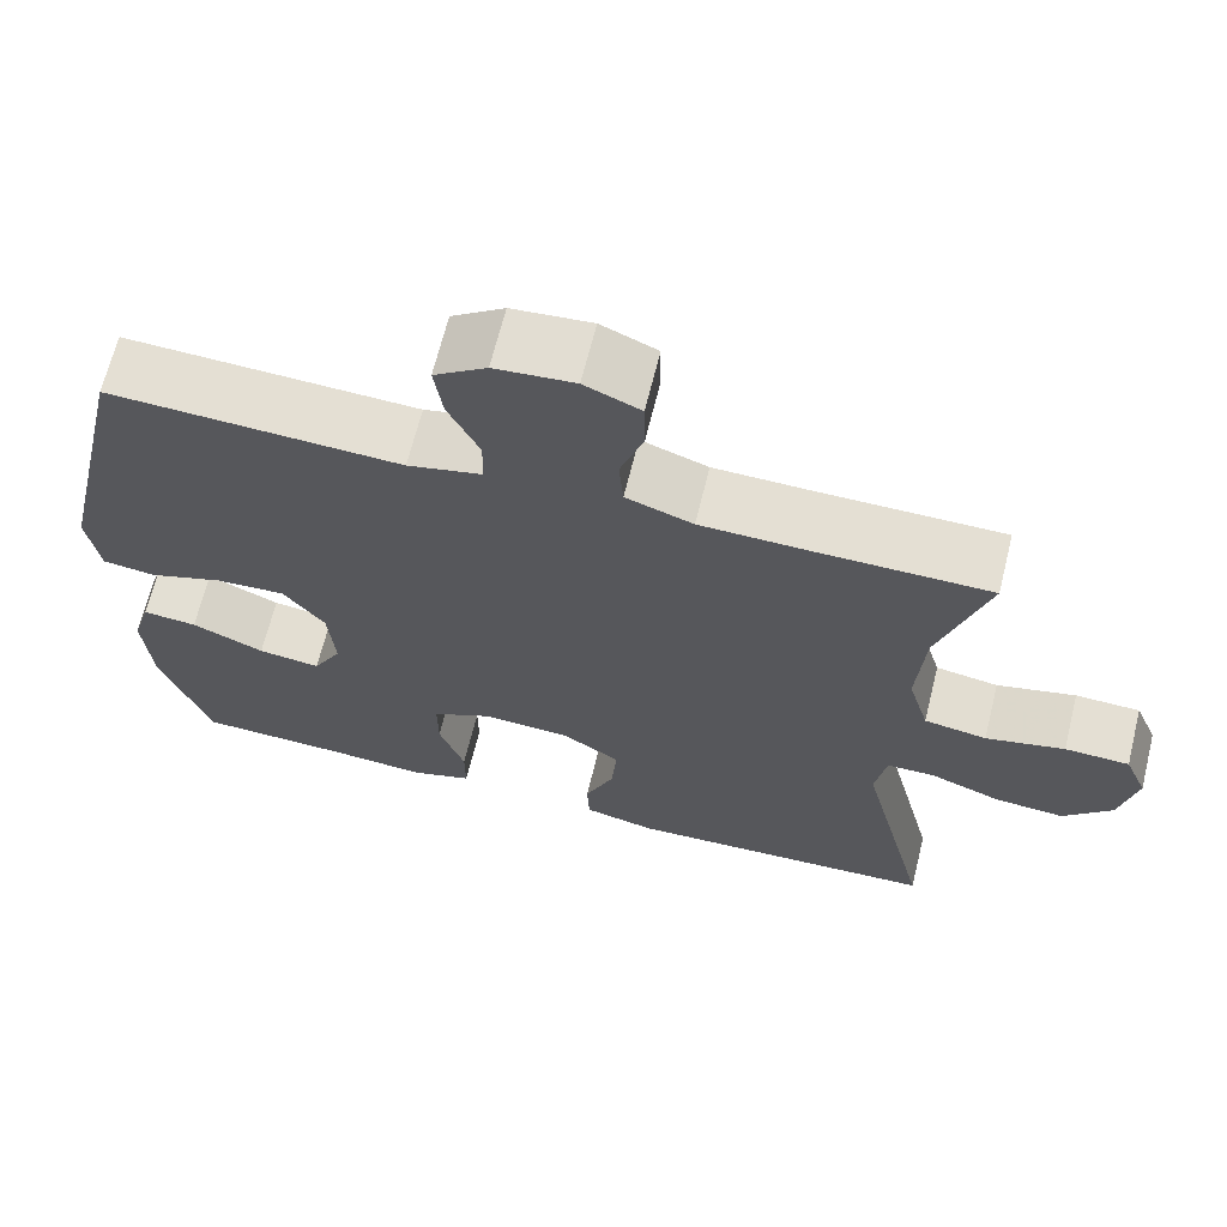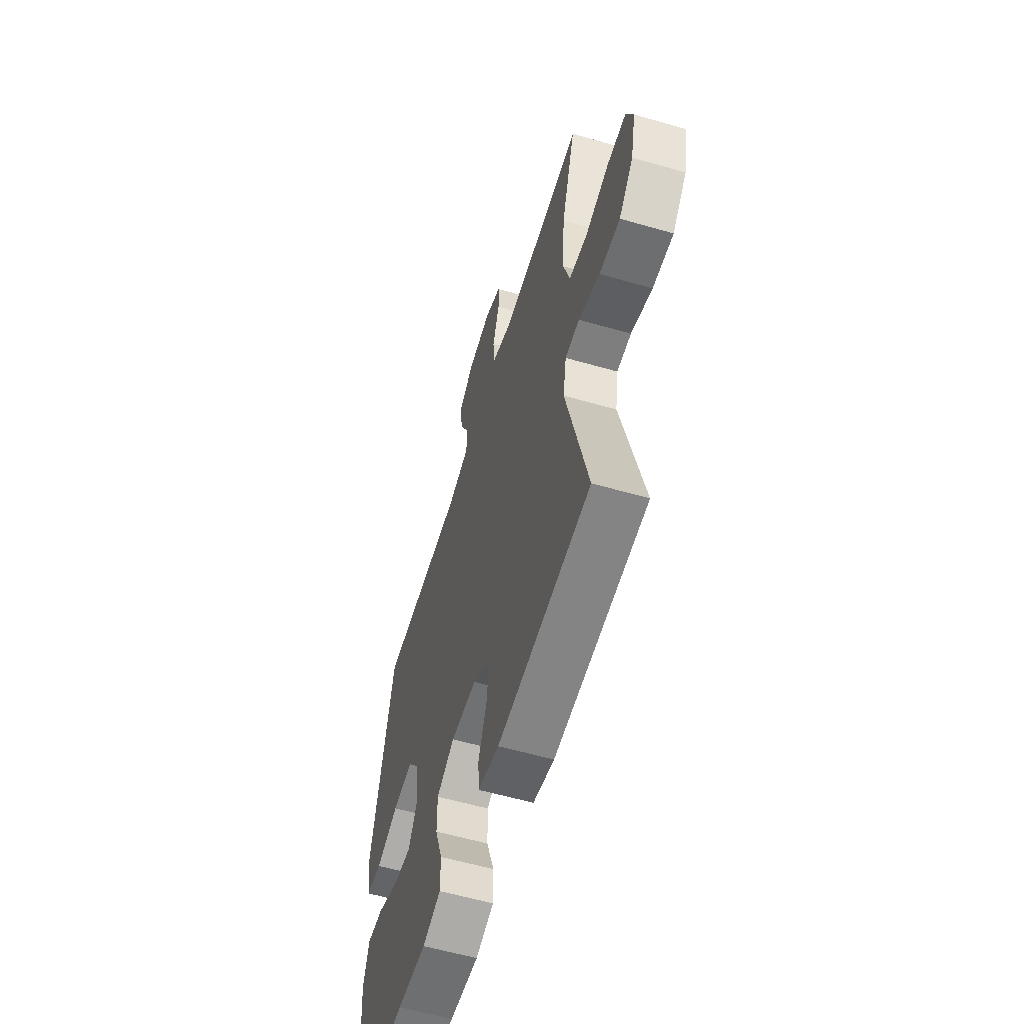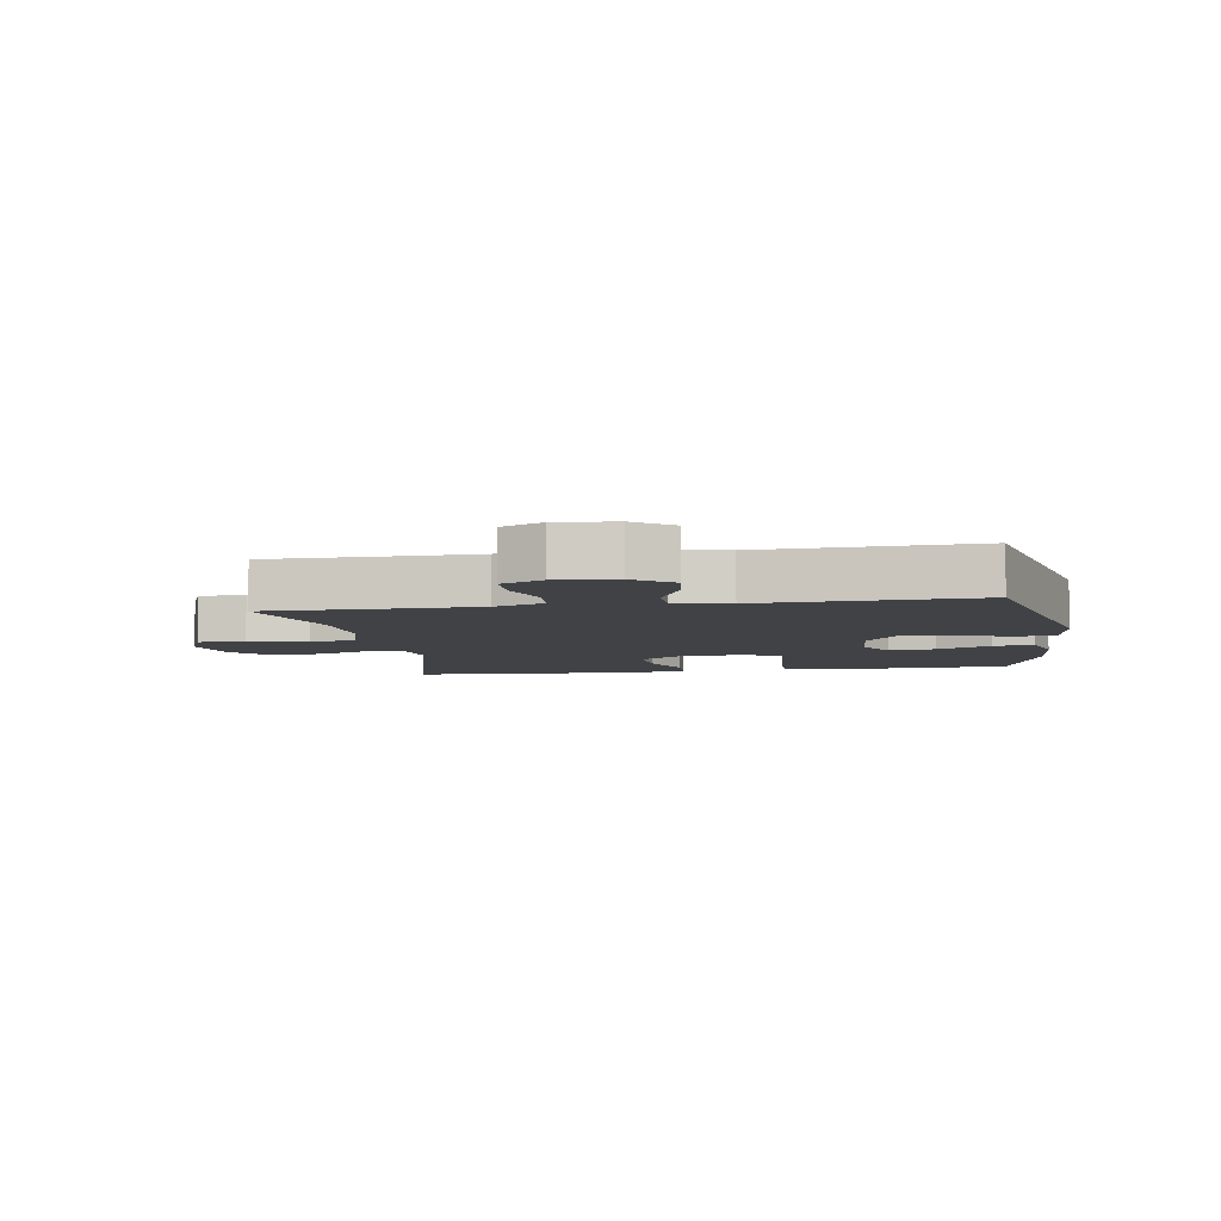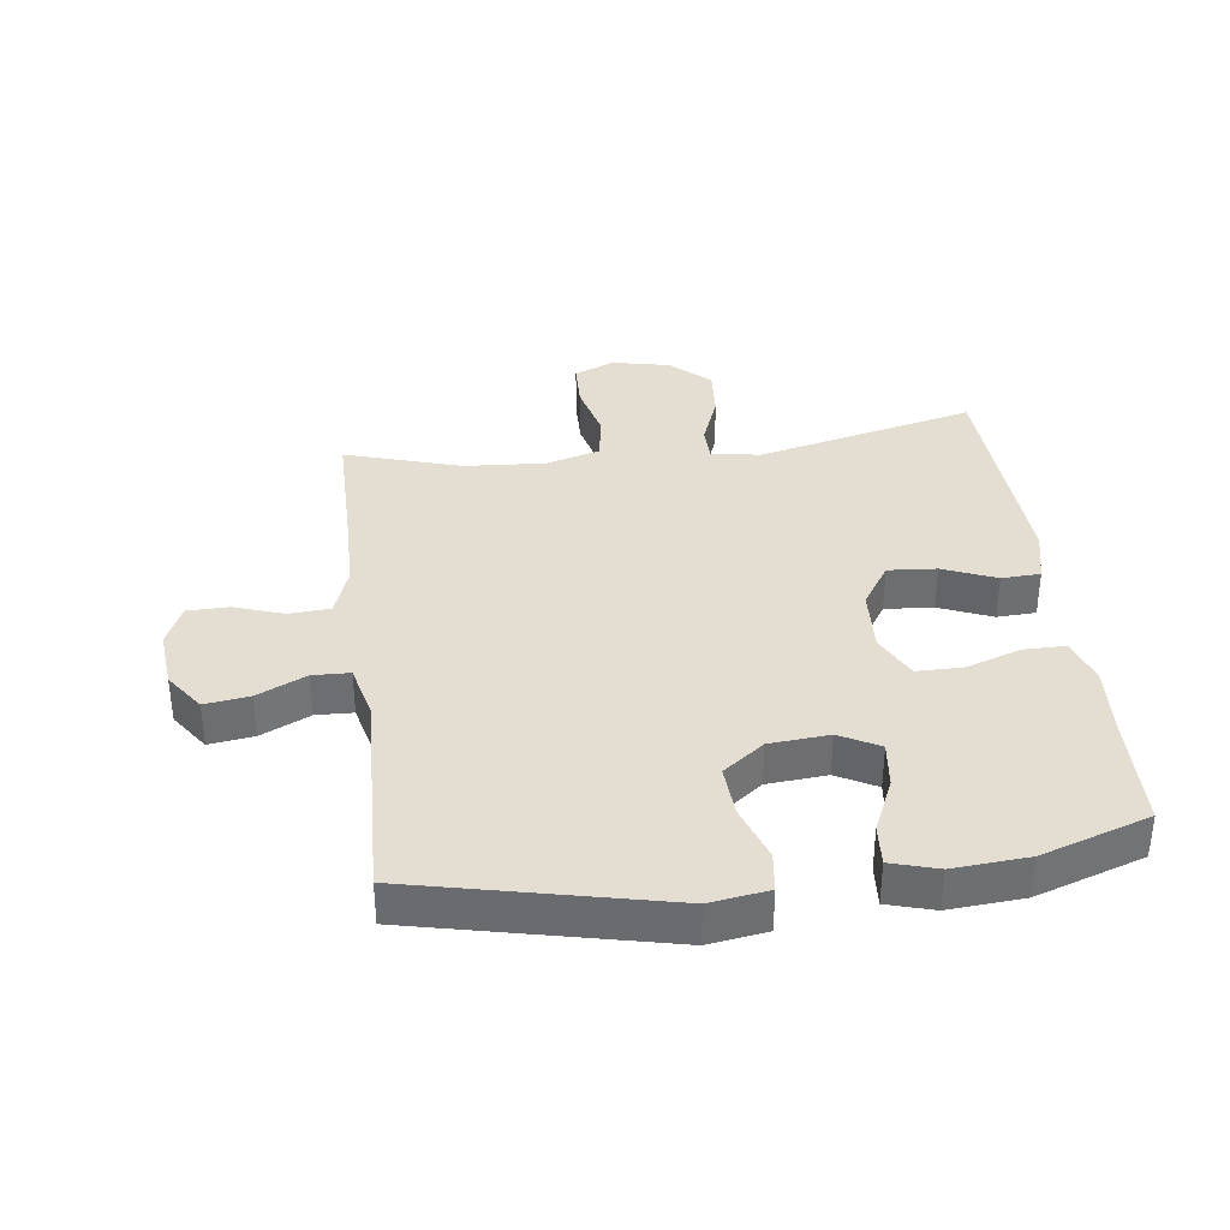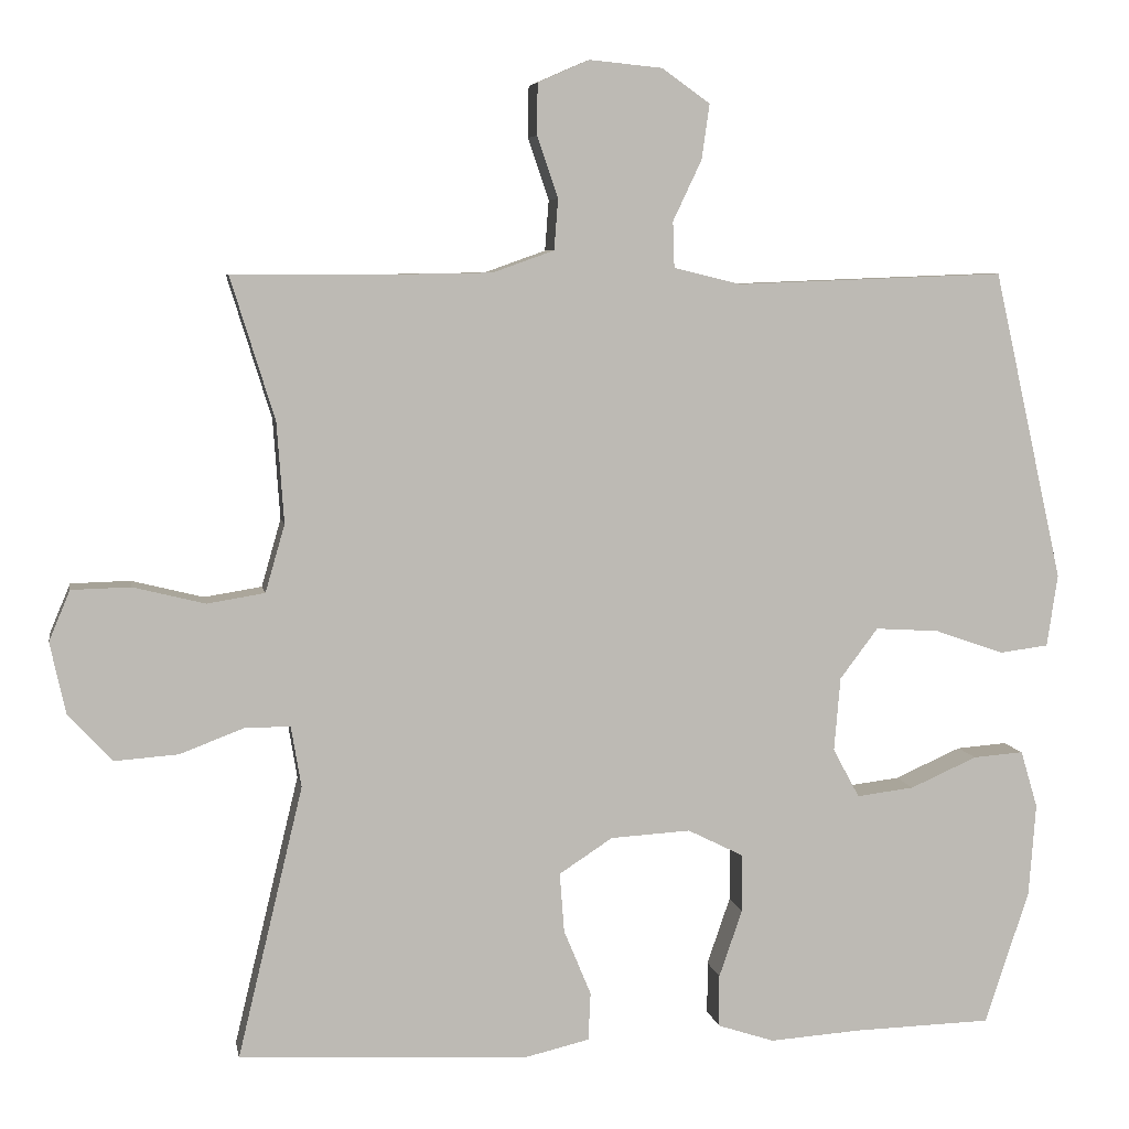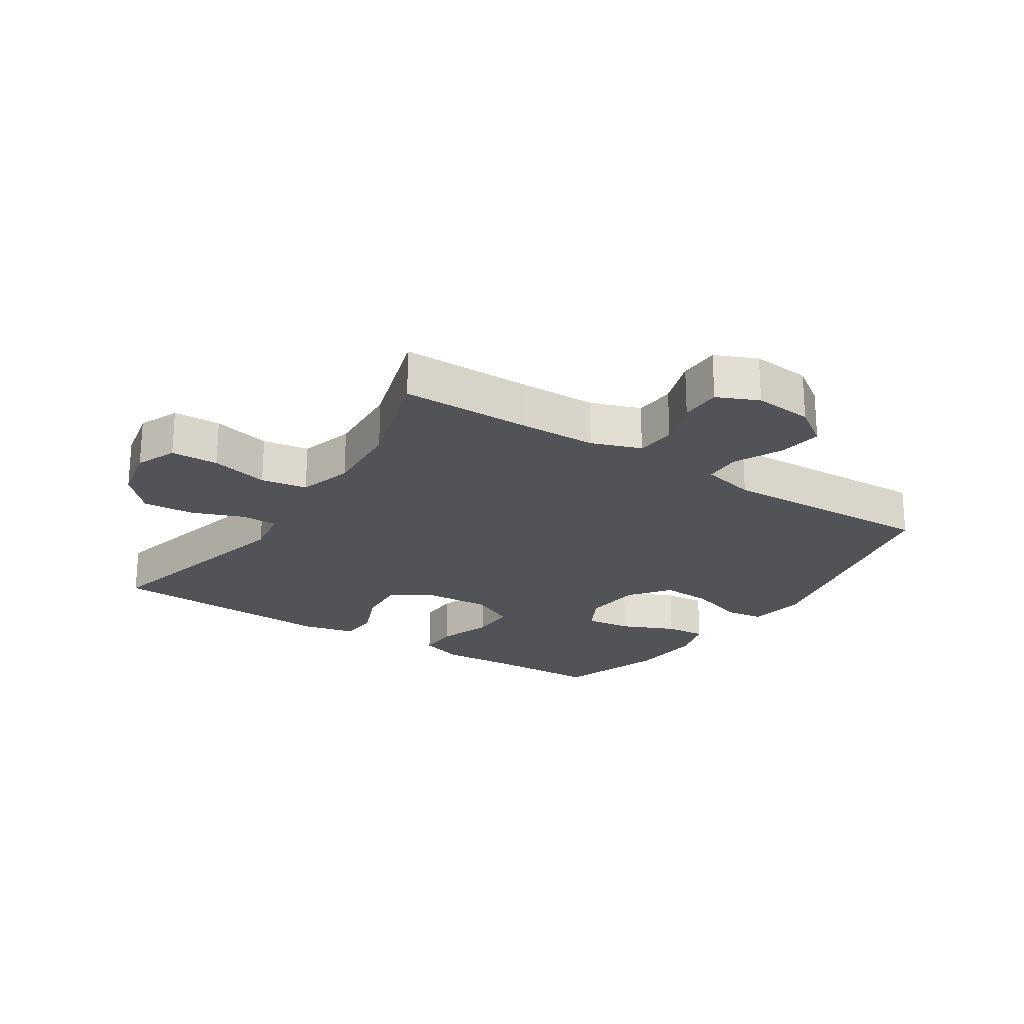
<metadata>
{"format":"obj","ext":"obj","renderer":"f3d","projection":"perspective","resolution":1024,"background":"white","views":[{"elev":66.8,"azim":-166.1,"up":"+Z"},{"elev":-58.4,"azim":-106.6,"up":"+Z"},{"elev":-6.4,"azim":9.1,"up":"+Y"},{"elev":36.0,"azim":82.7,"up":"+Y"},{"elev":6.3,"azim":-10.0,"up":"+Z"},{"elev":-22.3,"azim":-33.1,"up":"+Y"}]}
</metadata>
<code>
v -0.5 0.07 0.5
v -0.288 0.07 0.5
v -0.168 0.07 0.502
v -0.089 0.07 0.53
v -0.084 0.07 0.595
v -0.111 0.07 0.674
v -0.11 0.07 0.74
v -0.044 0.07 0.769
v 0.05 0.07 0.76
v 0.112 0.07 0.716
v 0.102 0.07 0.645
v 0.065 0.07 0.567
v 0.067 0.07 0.508
v 0.154 0.07 0.487
v 0.5 0.07 0.5
v 0.59 0.07 0.101
v 0.576 0.07 0.008
v 0.513 0.07 0
v 0.424 0.07 0.031
v 0.342 0.07 0.036
v 0.293 0.07 -0.029
v 0.285 0.07 -0.124
v 0.319 0.07 -0.187
v 0.393 0.07 -0.178
v 0.479 0.07 -0.14
v 0.544 0.07 -0.135
v 0.566 0.07 -0.209
v 0.557 0.07 -0.328
v 0.5 0.07 -0.5
v 0.321 0.07 -0.505
v 0.205 0.07 -0.513
v 0.132 0.07 -0.489
v 0.132 0.07 -0.422
v 0.162 0.07 -0.335
v 0.162 0.07 -0.261
v 0.09 0.07 -0.225
v -0.013 0.07 -0.231
v -0.082 0.07 -0.276
v -0.076 0.07 -0.353
v -0.041 0.07 -0.437
v -0.044 0.07 -0.499
v -0.129 0.07 -0.519
v -0.5 0.07 -0.5
v -0.416 0.07 -0.15
v -0.429 0.07 -0.072
v -0.486 0.07 -0.071
v -0.57 0.07 -0.103
v -0.652 0.07 -0.109
v -0.709 0.07 -0.048
v -0.729 0.07 0.044
v -0.702 0.07 0.109
v -0.626 0.07 0.111
v -0.533 0.07 0.088
v -0.459 0.07 0.1
v -0.434 0.07 0.187
v -0.443 0.07 0.316
v -0.5 0 0.5
v -0.288 0 0.5
v -0.168 0 0.502
v -0.089 0 0.53
v -0.084 0 0.595
v -0.111 0 0.674
v -0.11 0 0.74
v -0.044 0 0.769
v 0.05 0 0.76
v 0.112 0 0.716
v 0.102 0 0.645
v 0.065 0 0.567
v 0.067 0 0.508
v 0.154 0 0.487
v 0.5 0 0.5
v 0.59 0 0.101
v 0.576 0 0.008
v 0.513 0 0
v 0.424 0 0.031
v 0.342 0 0.036
v 0.293 0 -0.029
v 0.285 0 -0.124
v 0.319 0 -0.187
v 0.393 0 -0.178
v 0.479 0 -0.14
v 0.544 0 -0.135
v 0.566 0 -0.209
v 0.557 0 -0.328
v 0.5 0 -0.5
v 0.321 0 -0.505
v 0.205 0 -0.513
v 0.132 0 -0.489
v 0.132 0 -0.422
v 0.162 0 -0.335
v 0.162 0 -0.261
v 0.09 0 -0.225
v -0.013 0 -0.231
v -0.082 0 -0.276
v -0.076 0 -0.353
v -0.041 0 -0.437
v -0.044 0 -0.499
v -0.129 0 -0.519
v -0.5 0 -0.5
v -0.416 0 -0.15
v -0.429 0 -0.072
v -0.486 0 -0.071
v -0.57 0 -0.103
v -0.652 0 -0.109
v -0.709 0 -0.048
v -0.729 0 0.044
v -0.702 0 0.109
v -0.626 0 0.111
v -0.533 0 0.088
v -0.459 0 0.1
v -0.434 0 0.187
v -0.443 0 0.316
f 51 52 53
f 50 51 53
f 49 50 53
f 48 49 53
f 47 48 53
f 46 47 53
f 45 46 53 54
f 42 43 44
f 41 42 44
f 40 41 44
f 39 40 44
f 38 39 44 45
f 45 54 55
f 38 45 55
f 37 38 55
f 32 33 34
f 31 32 34
f 30 31 34
f 29 30 34
f 28 29 34
f 27 28 34
f 26 27 34
f 25 26 34
f 24 25 34
f 23 24 34 35
f 22 23 35 36
f 17 18 19
f 16 17 19
f 15 16 19
f 14 15 19
f 13 14 19 20
f 10 11 12
f 9 10 12
f 8 9 12
f 7 8 12
f 6 7 12
f 5 6 12
f 4 5 12 13
f 13 20 21
f 4 13 21
f 3 4 21
f 56 1 2
f 37 55 56
f 36 37 56
f 22 36 56
f 21 22 56
f 3 21 56
f 2 3 56
f 109 108 107
f 109 107 106
f 109 106 105
f 109 105 104
f 109 104 103
f 109 103 102
f 110 109 102 101
f 100 99 98
f 100 98 97
f 100 97 96
f 100 96 95
f 101 100 95 94
f 111 110 101
f 111 101 94
f 111 94 93
f 90 89 88
f 90 88 87
f 90 87 86
f 90 86 85
f 90 85 84
f 90 84 83
f 90 83 82
f 90 82 81
f 90 81 80
f 91 90 80 79
f 92 91 79 78
f 75 74 73
f 75 73 72
f 75 72 71
f 75 71 70
f 76 75 70 69
f 68 67 66
f 68 66 65
f 68 65 64
f 68 64 63
f 68 63 62
f 68 62 61
f 69 68 61 60
f 77 76 69
f 77 69 60
f 77 60 59
f 58 57 112
f 112 111 93
f 112 93 92
f 112 92 78
f 112 78 77
f 112 77 59
f 112 59 58
f 1 57 58 2
f 2 58 59 3
f 3 59 60 4
f 4 60 61 5
f 5 61 62 6
f 6 62 63 7
f 7 63 64 8
f 8 64 65 9
f 9 65 66 10
f 10 66 67 11
f 11 67 68 12
f 12 68 69 13
f 13 69 70 14
f 14 70 71 15
f 15 71 72 16
f 16 72 73 17
f 17 73 74 18
f 18 74 75 19
f 19 75 76 20
f 20 76 77 21
f 21 77 78 22
f 22 78 79 23
f 23 79 80 24
f 24 80 81 25
f 25 81 82 26
f 26 82 83 27
f 27 83 84 28
f 28 84 85 29
f 29 85 86 30
f 30 86 87 31
f 31 87 88 32
f 32 88 89 33
f 33 89 90 34
f 34 90 91 35
f 35 91 92 36
f 36 92 93 37
f 37 93 94 38
f 38 94 95 39
f 39 95 96 40
f 40 96 97 41
f 41 97 98 42
f 42 98 99 43
f 43 99 100 44
f 44 100 101 45
f 45 101 102 46
f 46 102 103 47
f 47 103 104 48
f 48 104 105 49
f 49 105 106 50
f 50 106 107 51
f 51 107 108 52
f 52 108 109 53
f 53 109 110 54
f 54 110 111 55
f 55 111 112 56
f 56 112 57 1

</code>
